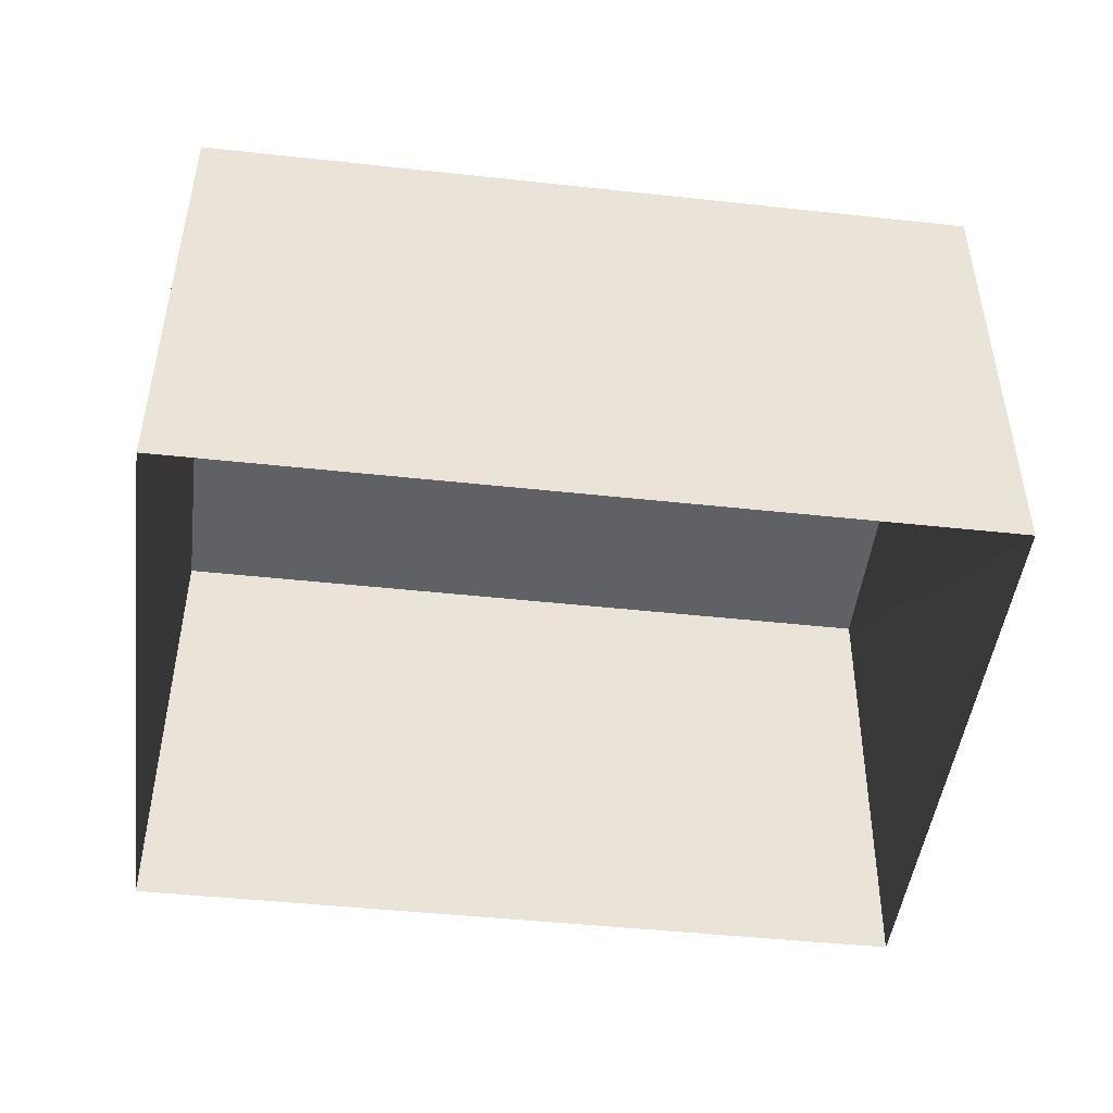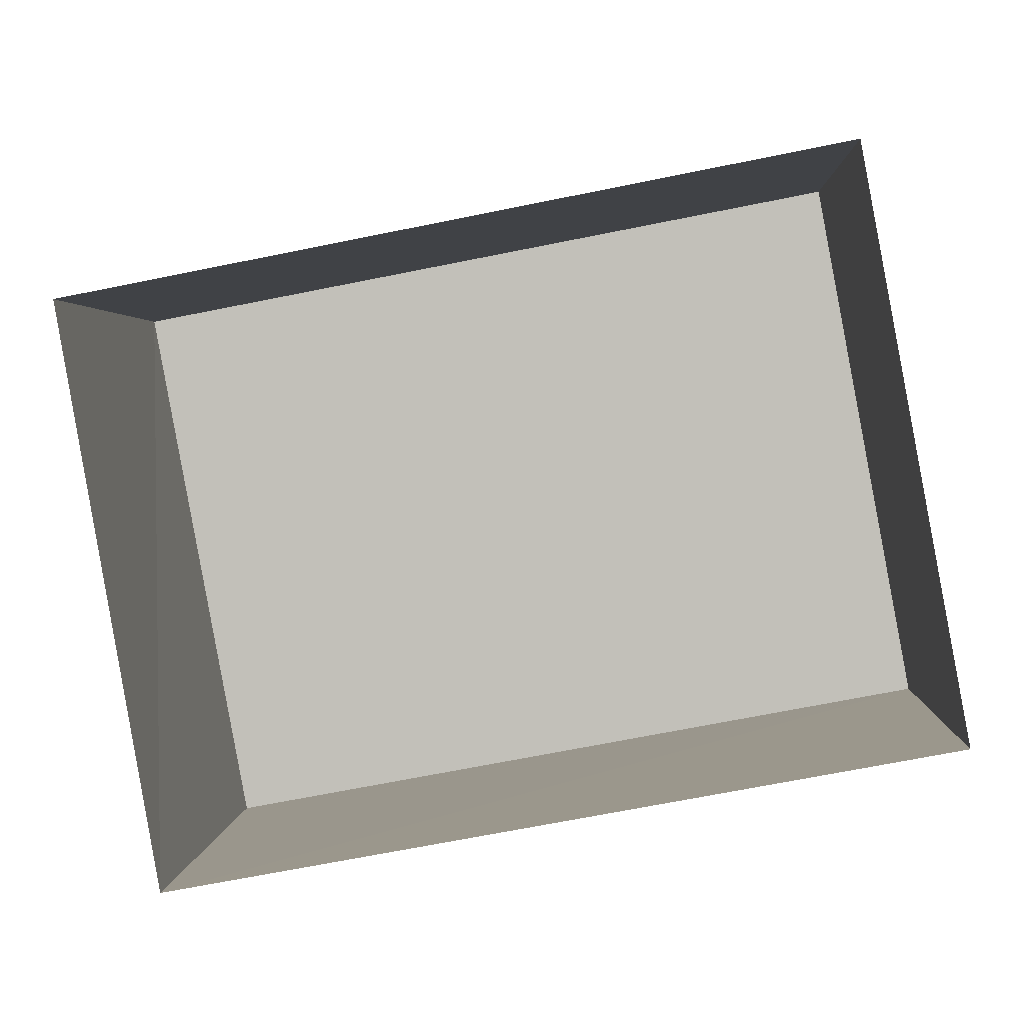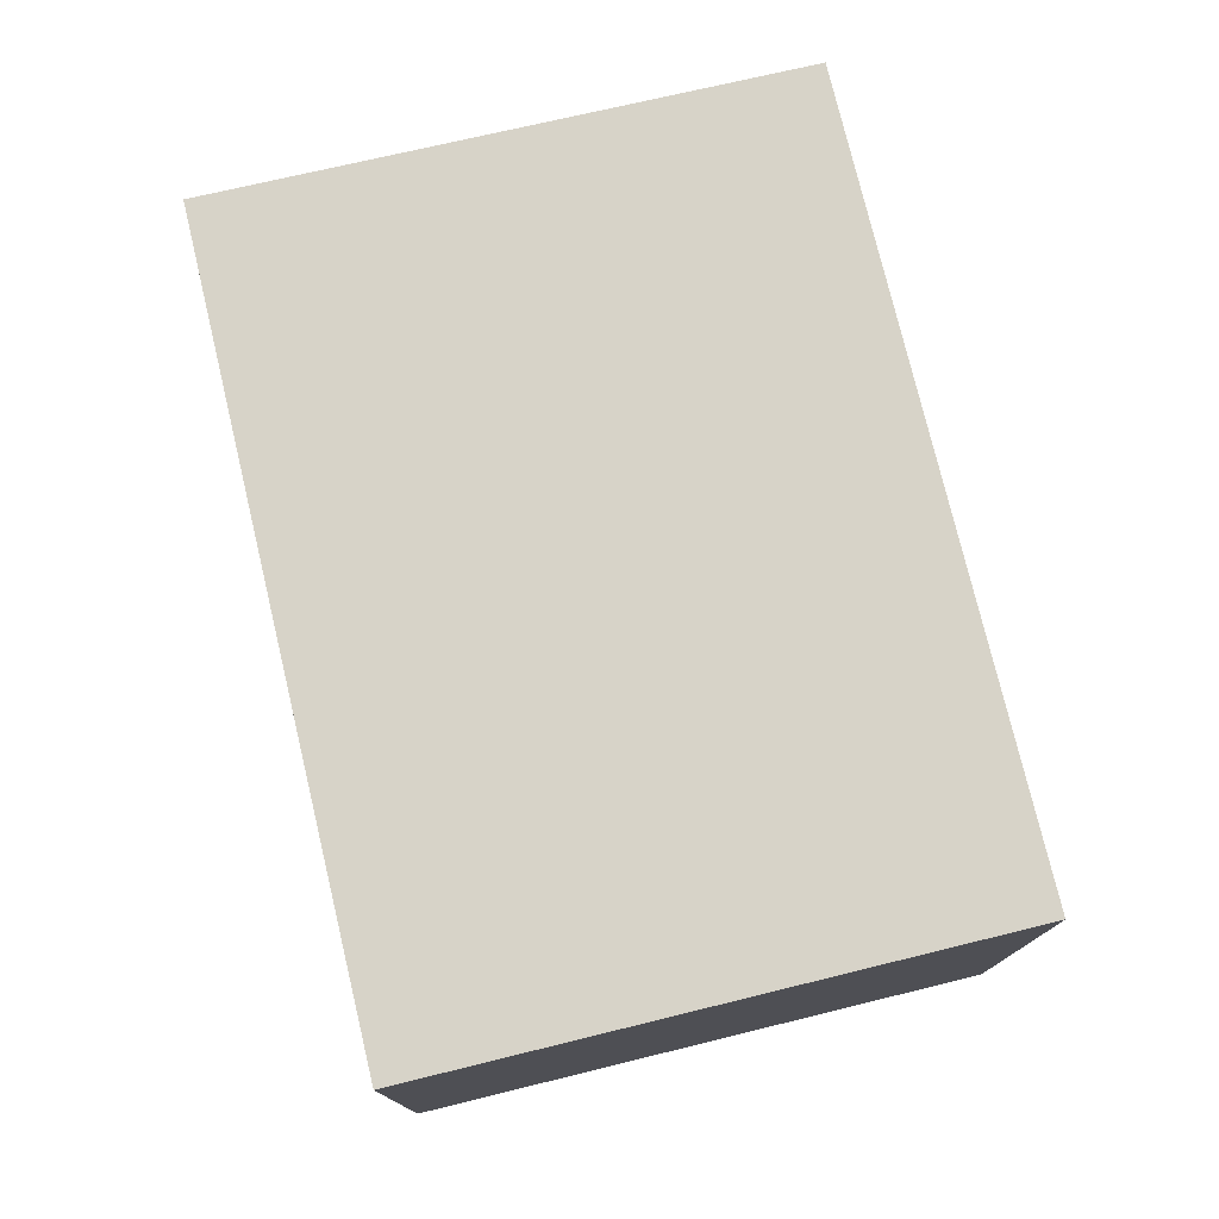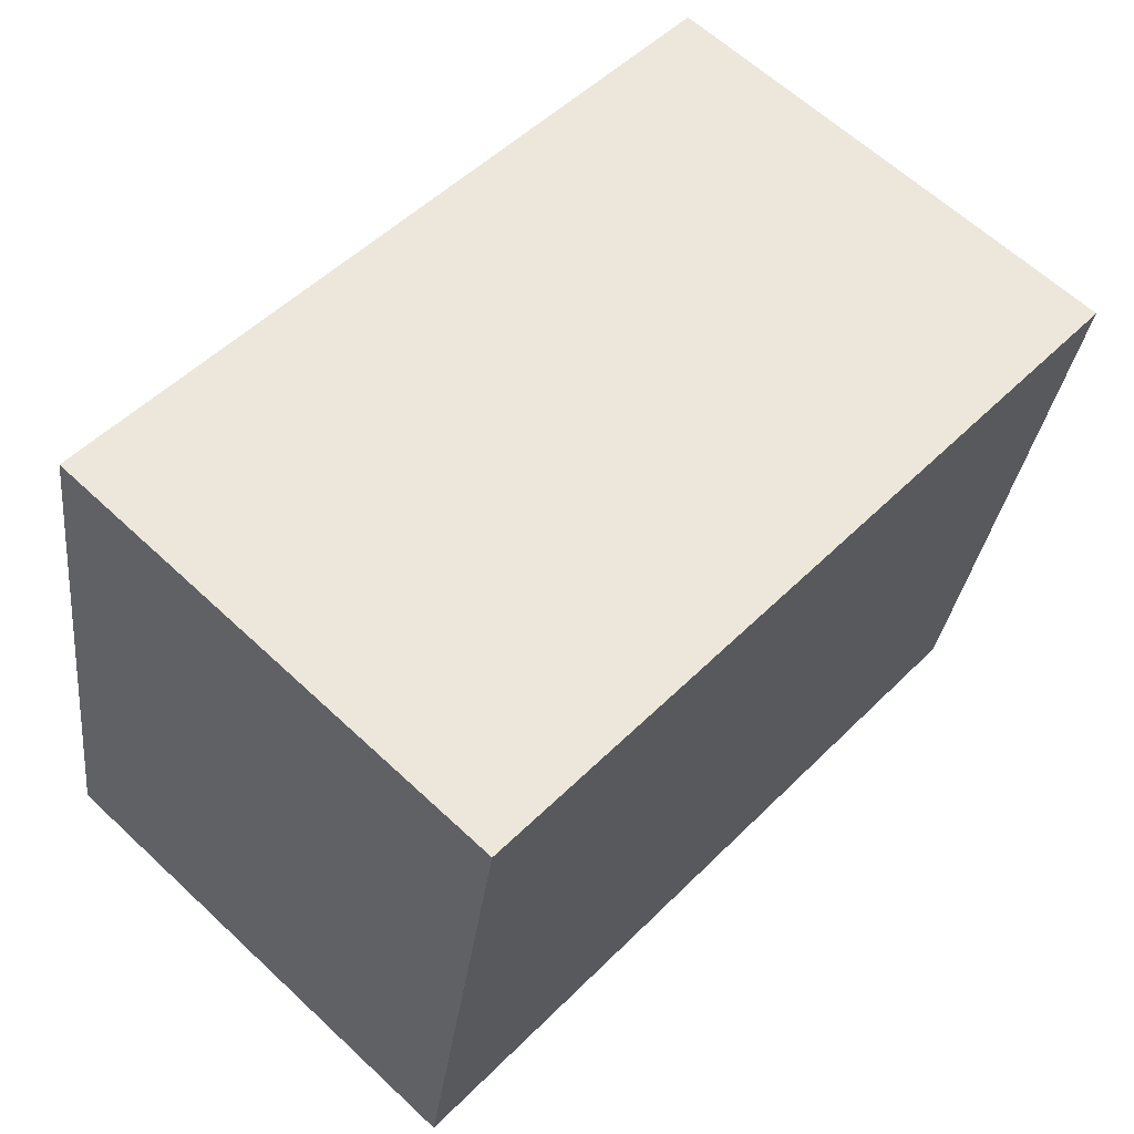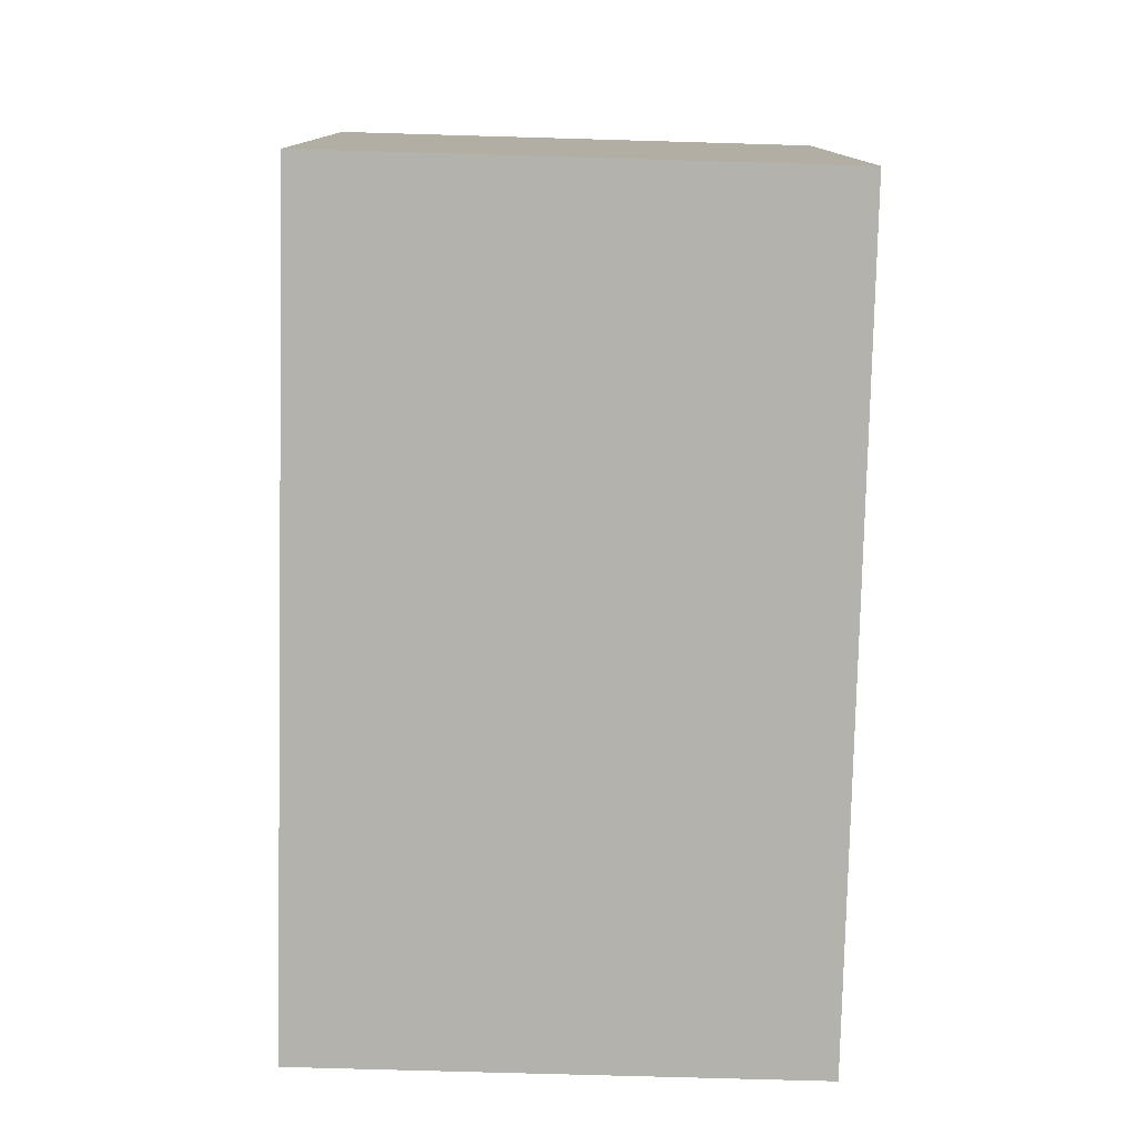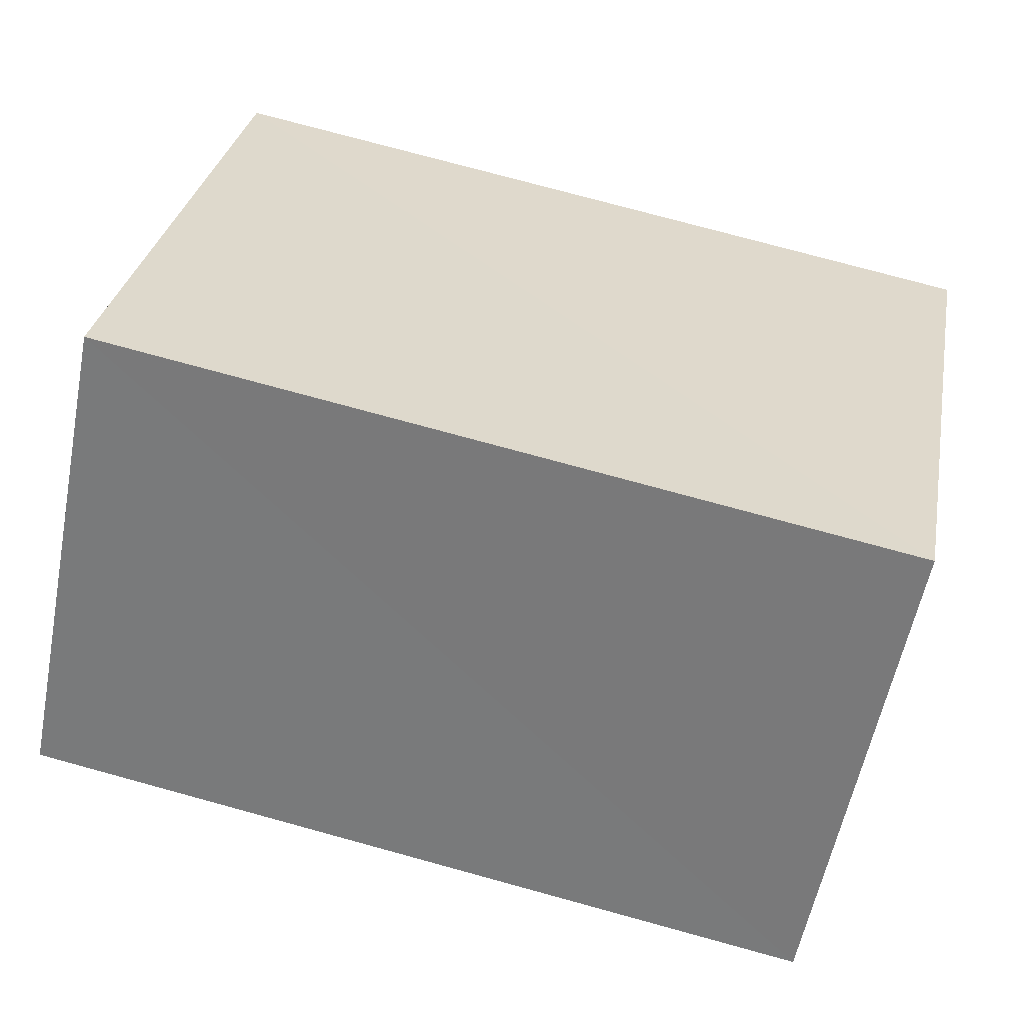
<metadata>
{"format":"obj","ext":"obj","renderer":"f3d","projection":"perspective","resolution":1024,"background":"white","views":[{"elev":-48.1,"azim":-17.6,"up":"+Z"},{"elev":2.3,"azim":-176.8,"up":"+Y"},{"elev":76.6,"azim":-114.2,"up":"+Z"},{"elev":64.6,"azim":-46.6,"up":"+Y"},{"elev":-68.7,"azim":-91.4,"up":"+Y"},{"elev":-57.8,"azim":-10.8,"up":"+Y"}]}
</metadata>
<code>
v -3.154e+05 4.021e+04 4.838
v -3.154e+05 4.021e+04 4.84
v -3.154e+05 4.021e+04 4.839
v -3.154e+05 4.021e+04 4.84
v -3.154e+05 4.021e+04 6.909
v -3.154e+05 4.021e+04 6.907
v -3.154e+05 4.021e+04 6.908
v -3.154e+05 4.021e+04 6.908
f 1 2 3
f 1 4 2
f 5 6 7
f 5 8 6
f 7 1 3
f 7 6 1
f 5 3 2
f 5 7 3
f 5 2 4
f 8 5 4
f 8 4 1
f 6 8 1

</code>
